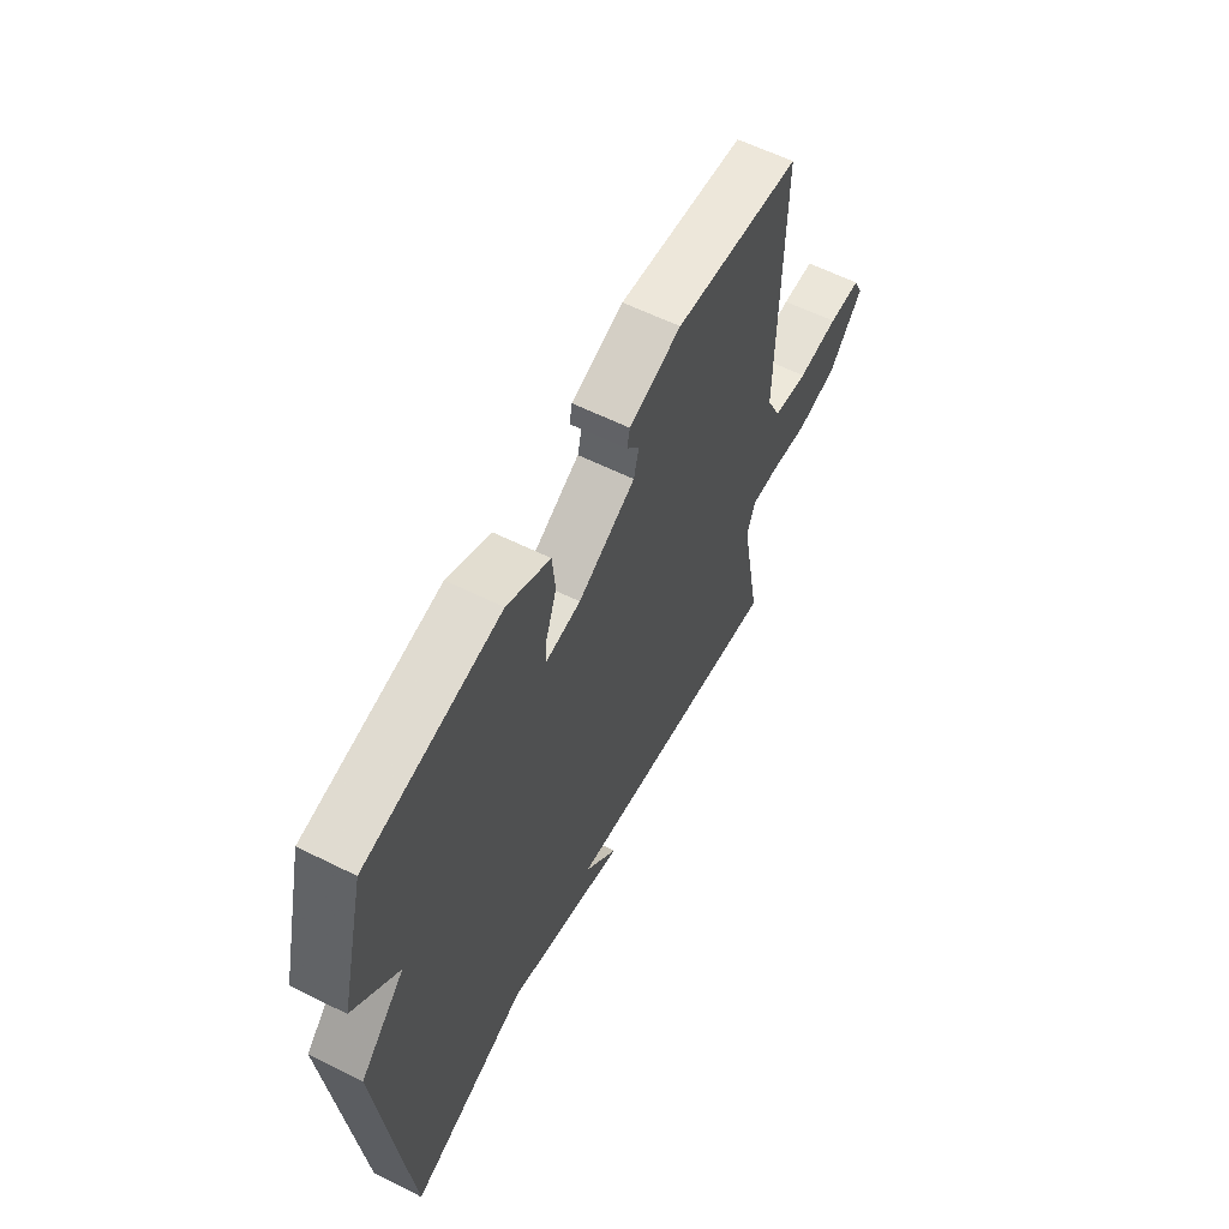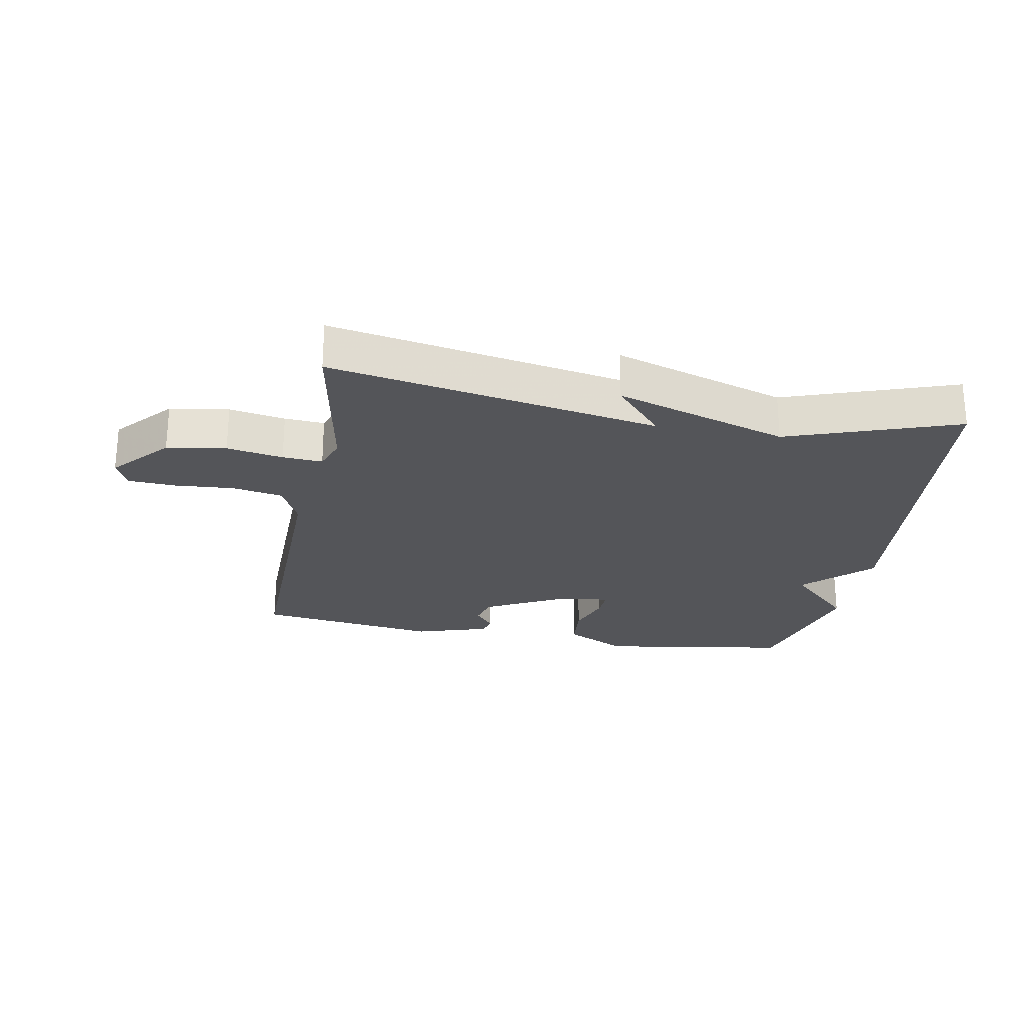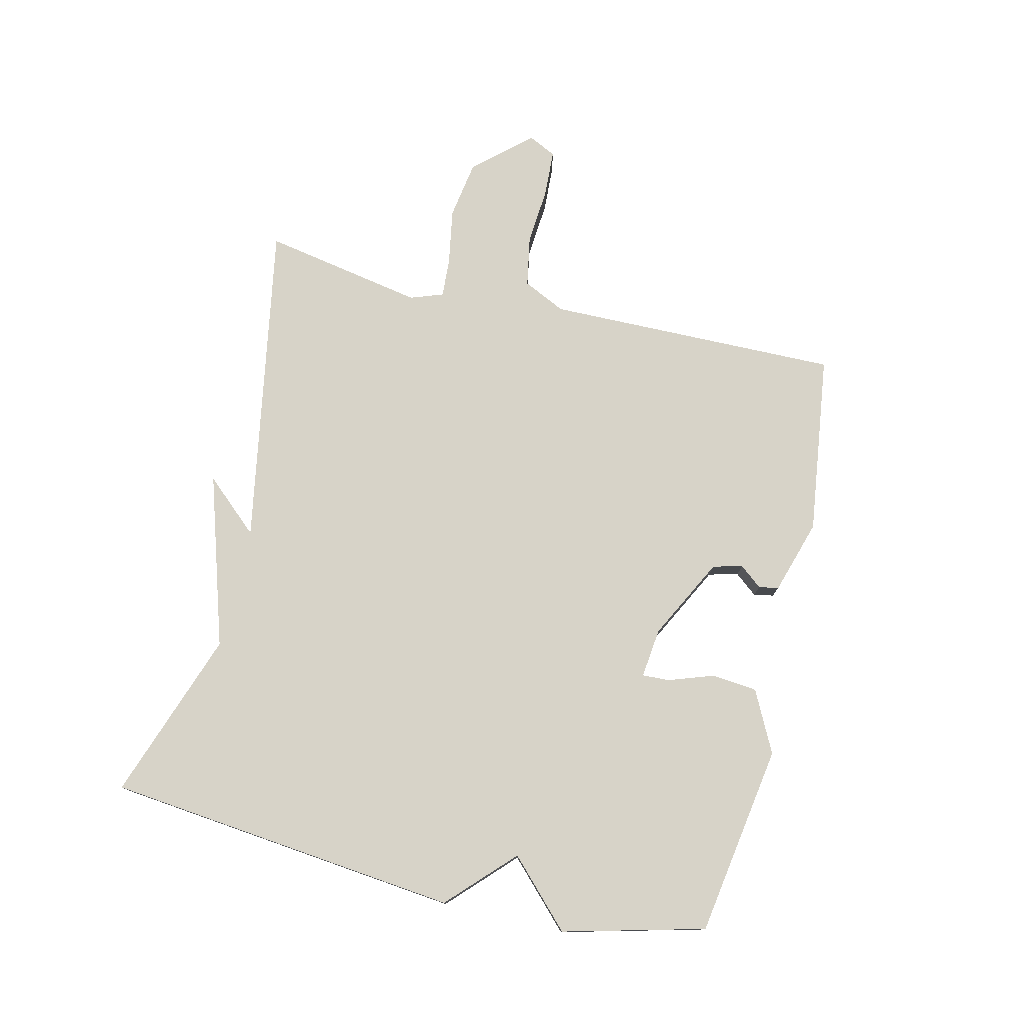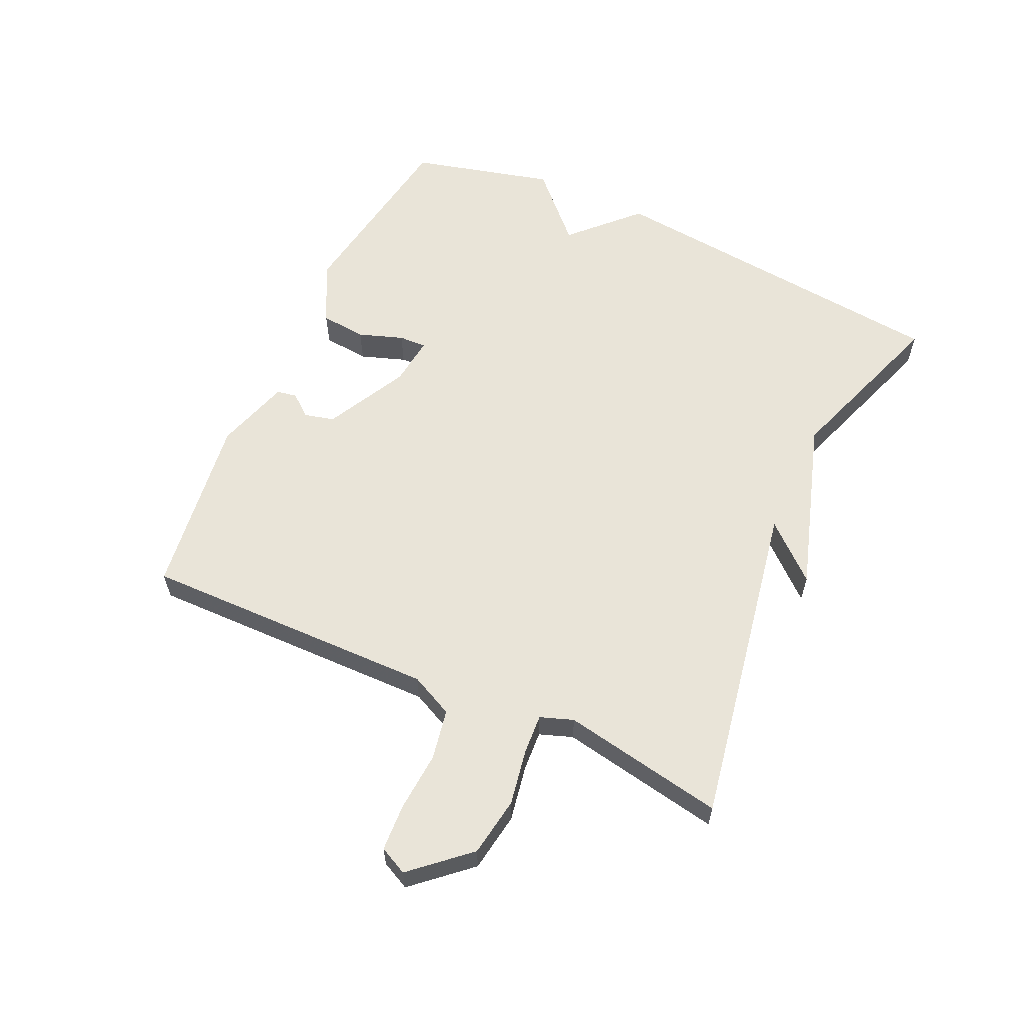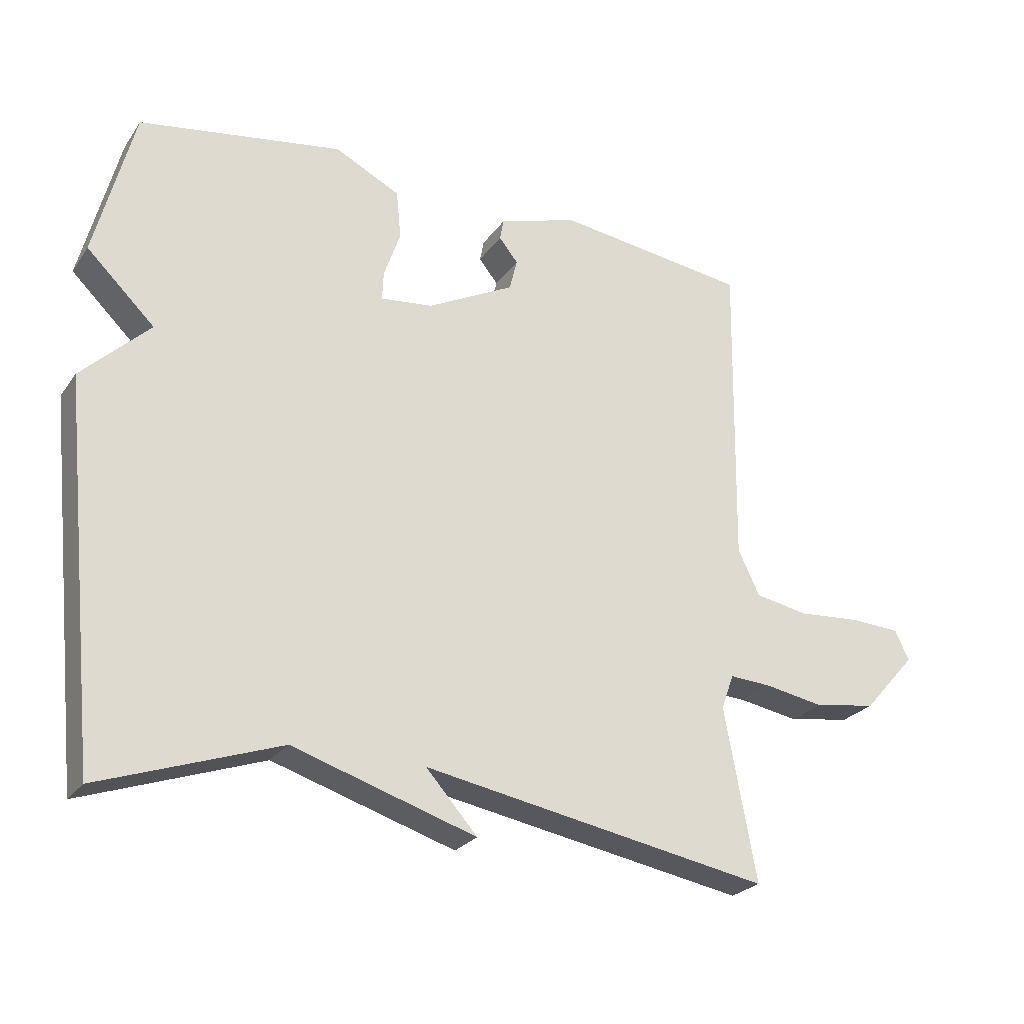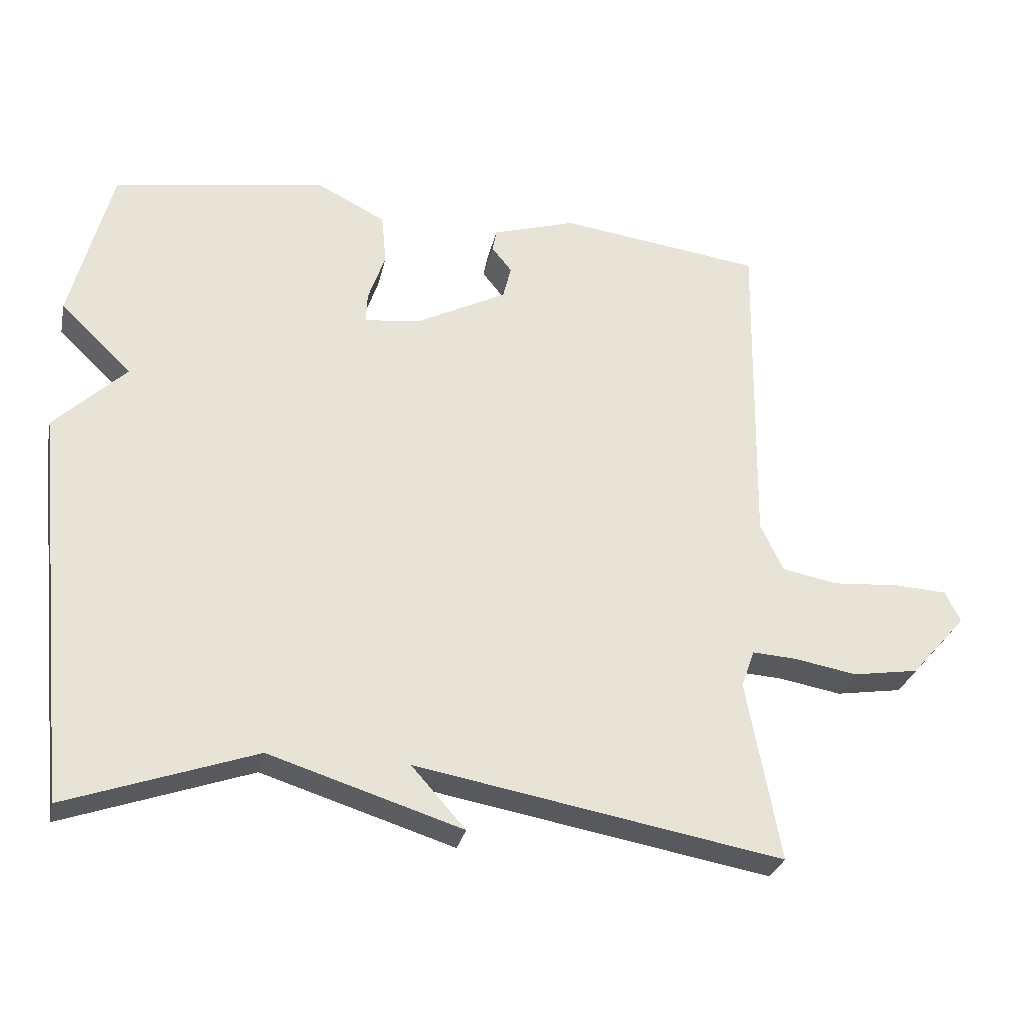
<metadata>
{"format":"obj","ext":"obj","renderer":"f3d","projection":"perspective","resolution":1024,"background":"white","views":[{"elev":60.0,"azim":-63.0,"up":"+Z"},{"elev":-24.7,"azim":169.5,"up":"+Y"},{"elev":76.8,"azim":-76.6,"up":"+Y"},{"elev":59.9,"azim":114.7,"up":"+Y"},{"elev":-25.3,"azim":-26.9,"up":"+Z"},{"elev":-28.9,"azim":-12.2,"up":"+Z"}]}
</metadata>
<code>
v 0.5 0.07 -0.5
v -0.028 0.07 -0.405
v 0.05 0.07 -0.493
v -0.228 0.07 -0.405
v -0.5 0.07 -0.5
v -0.559 0.07 0.071
v -0.456 0.07 0.171
v -0.559 0.07 0.271
v -0.5 0.07 0.5
v -0.192 0.07 0.549
v -0.093 0.07 0.499
v -0.086 0.07 0.425
v -0.111 0.07 0.353
v -0.113 0.07 0.309
v -0.033 0.07 0.318
v 0.099 0.07 0.386
v 0.111 0.07 0.434
v 0.082 0.07 0.47
v 0.088 0.07 0.502
v 0.208 0.07 0.539
v 0.5 0.07 0.5
v 0.493 0.07 0.025
v 0.526 0.07 -0.044
v 0.607 0.07 -0.059
v 0.702 0.07 -0.052
v 0.778 0.07 -0.056
v 0.8 0.07 -0.101
v 0.72 0.07 -0.191
v 0.625 0.07 -0.206
v 0.535 0.07 -0.19
v 0.471 0.07 -0.186
v 0.452 0.07 -0.239
v 0.5 0 -0.5
v -0.028 0 -0.405
v 0.05 0 -0.493
v -0.228 0 -0.405
v -0.5 0 -0.5
v -0.559 0 0.071
v -0.456 0 0.171
v -0.559 0 0.271
v -0.5 0 0.5
v -0.192 0 0.549
v -0.093 0 0.499
v -0.086 0 0.425
v -0.111 0 0.353
v -0.113 0 0.309
v -0.033 0 0.318
v 0.099 0 0.386
v 0.111 0 0.434
v 0.082 0 0.47
v 0.088 0 0.502
v 0.208 0 0.539
v 0.5 0 0.5
v 0.493 0 0.025
v 0.526 0 -0.044
v 0.607 0 -0.059
v 0.702 0 -0.052
v 0.778 0 -0.056
v 0.8 0 -0.101
v 0.72 0 -0.191
v 0.625 0 -0.206
v 0.535 0 -0.19
v 0.471 0 -0.186
v 0.452 0 -0.239
f 28 29 30
f 27 28 30
f 26 27 30
f 25 26 30
f 24 25 30
f 23 24 30 31
f 22 23 31
f 20 21 22
f 19 20 22
f 18 19 22
f 17 18 22
f 22 31 32
f 17 22 32
f 16 17 32
f 11 12 13
f 10 11 13
f 9 10 13
f 8 9 13
f 7 8 13
f 7 13 14
f 6 7 14
f 5 6 14
f 4 5 14
f 2 3 4
f 2 4 14 15
f 15 16 32
f 2 15 32
f 1 2 32
f 62 61 60
f 62 60 59
f 62 59 58
f 62 58 57
f 62 57 56
f 63 62 56 55
f 63 55 54
f 54 53 52
f 54 52 51
f 54 51 50
f 54 50 49
f 64 63 54
f 64 54 49
f 64 49 48
f 45 44 43
f 45 43 42
f 45 42 41
f 45 41 40
f 45 40 39
f 46 45 39
f 46 39 38
f 46 38 37
f 46 37 36
f 36 35 34
f 47 46 36 34
f 64 48 47
f 64 47 34
f 64 34 33
f 1 33 34 2
f 2 34 35 3
f 3 35 36 4
f 4 36 37 5
f 5 37 38 6
f 6 38 39 7
f 7 39 40 8
f 8 40 41 9
f 9 41 42 10
f 10 42 43 11
f 11 43 44 12
f 12 44 45 13
f 13 45 46 14
f 14 46 47 15
f 15 47 48 16
f 16 48 49 17
f 17 49 50 18
f 18 50 51 19
f 19 51 52 20
f 20 52 53 21
f 21 53 54 22
f 22 54 55 23
f 23 55 56 24
f 24 56 57 25
f 25 57 58 26
f 26 58 59 27
f 27 59 60 28
f 28 60 61 29
f 29 61 62 30
f 30 62 63 31
f 31 63 64 32
f 32 64 33 1

</code>
